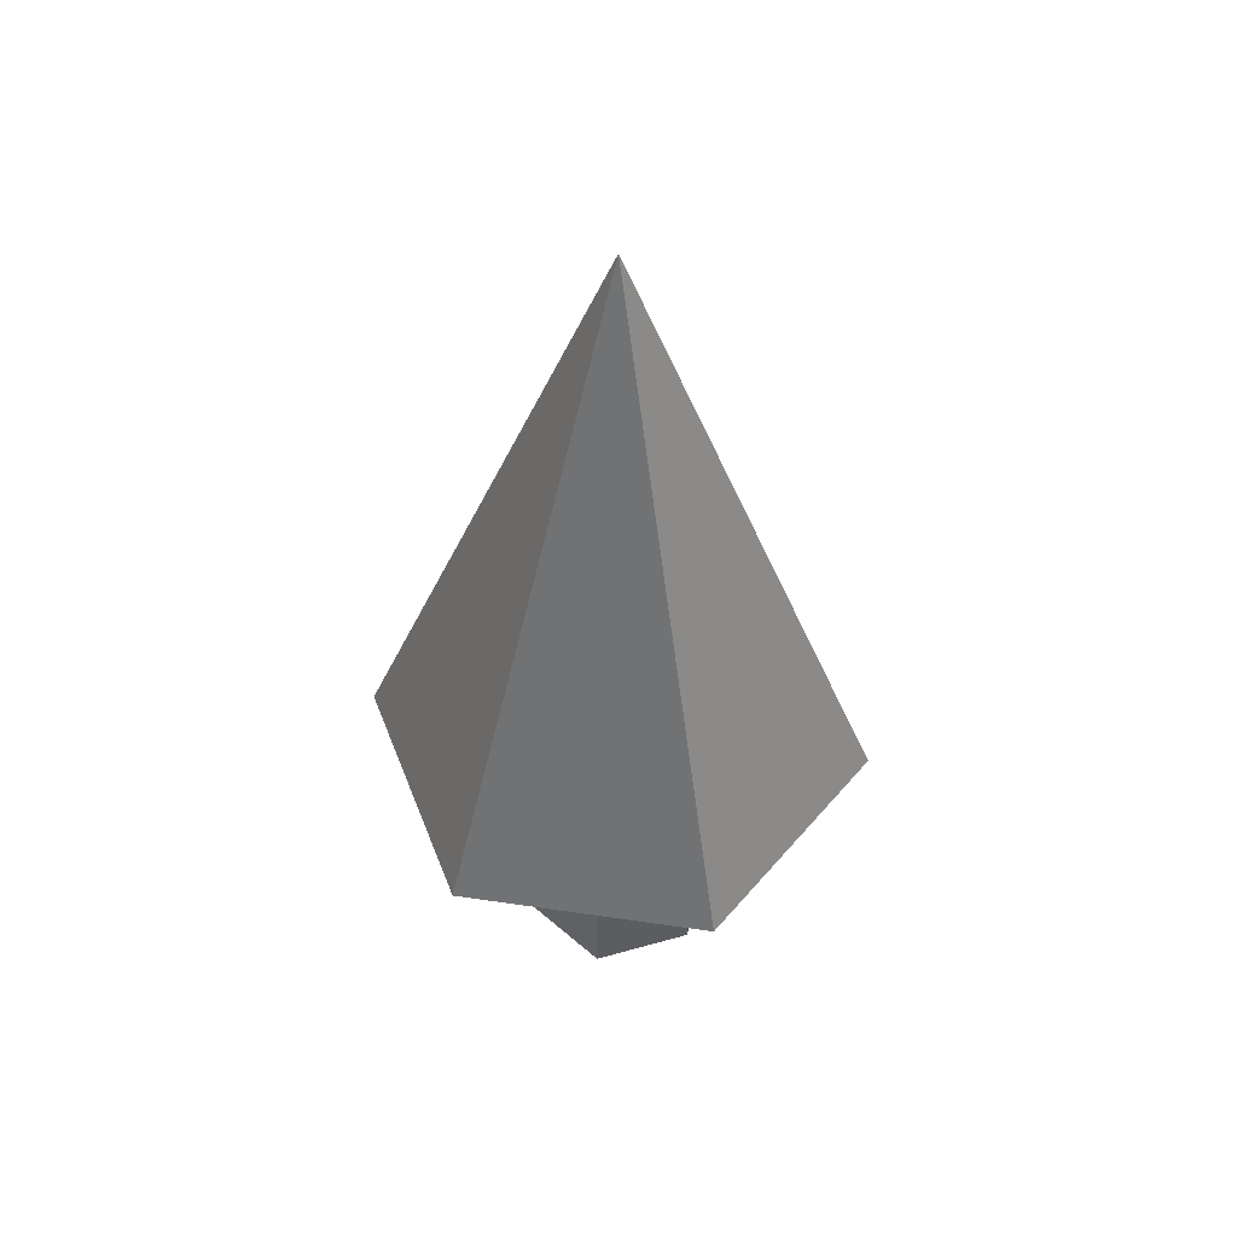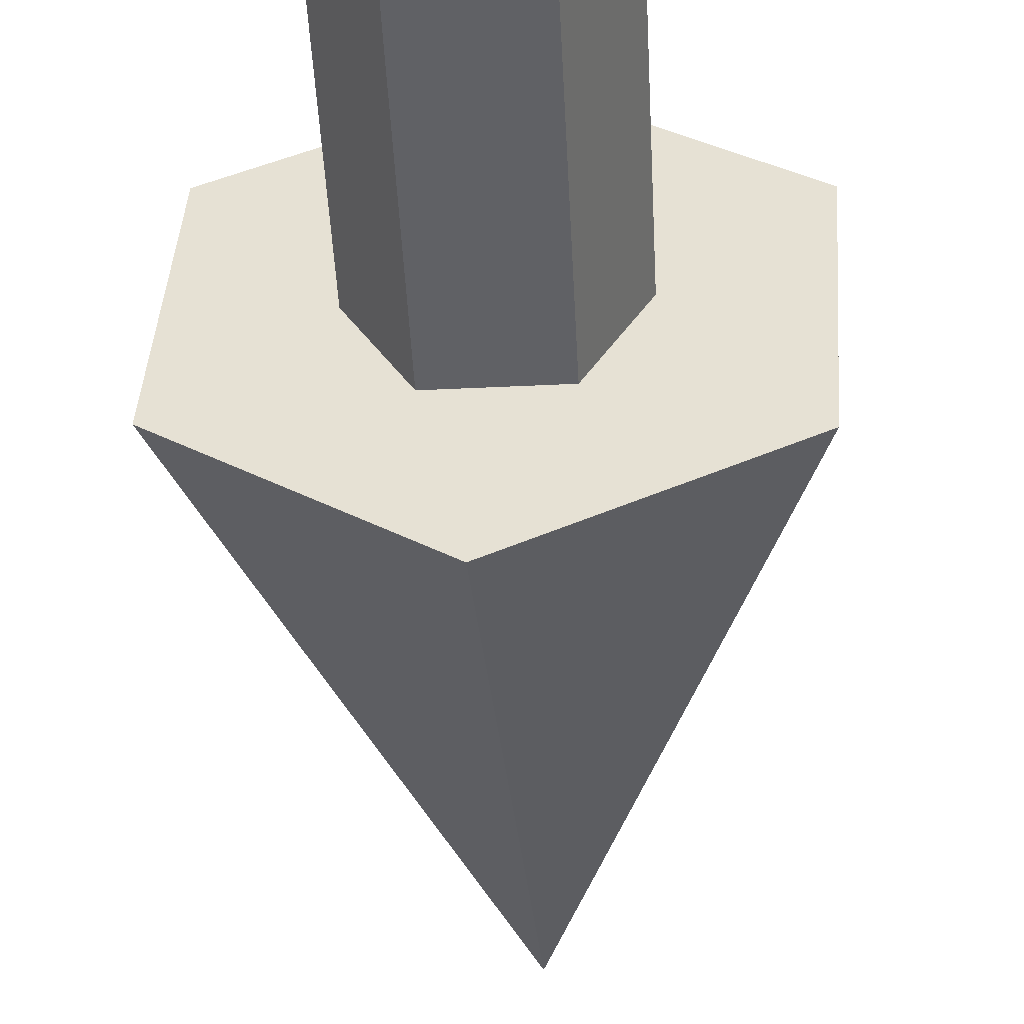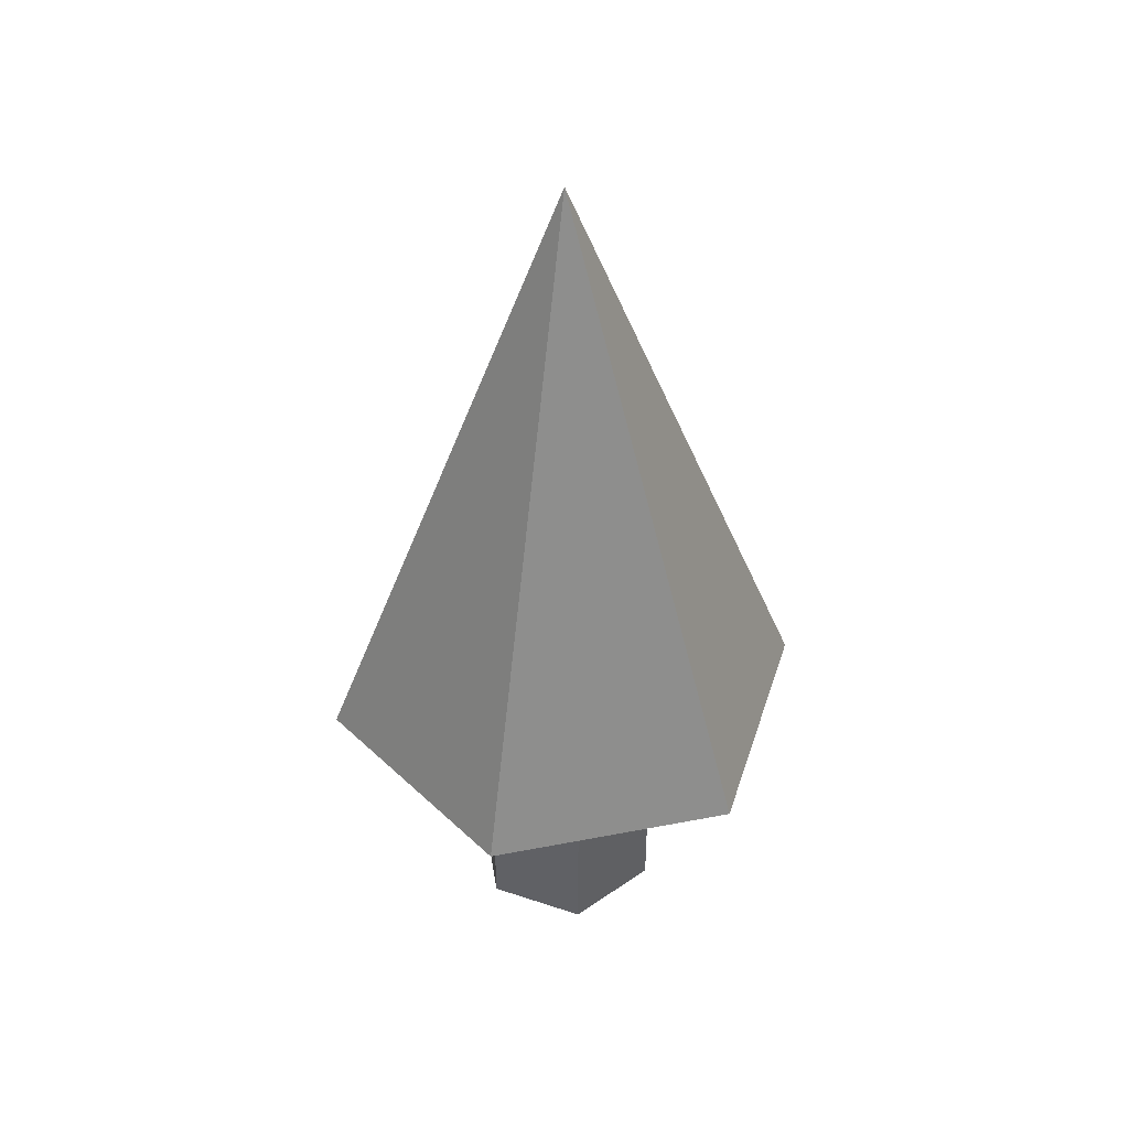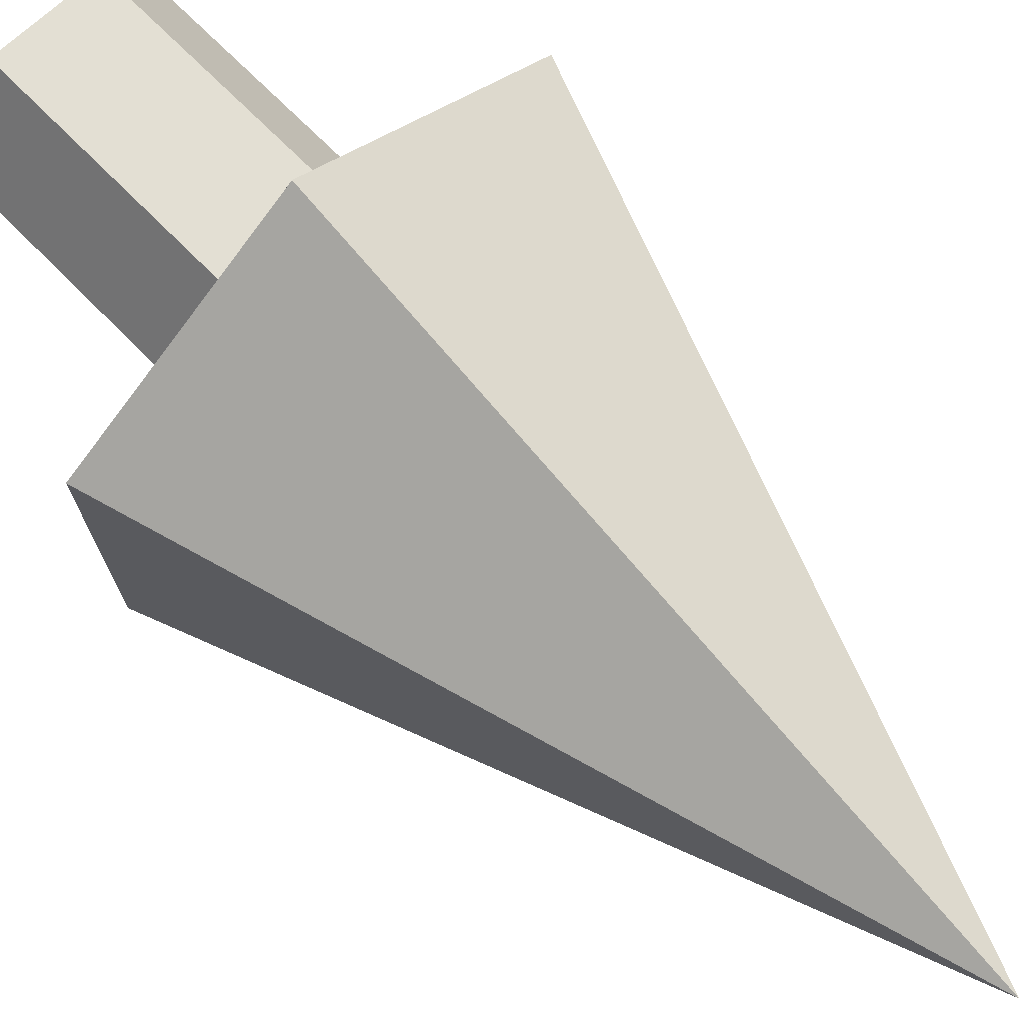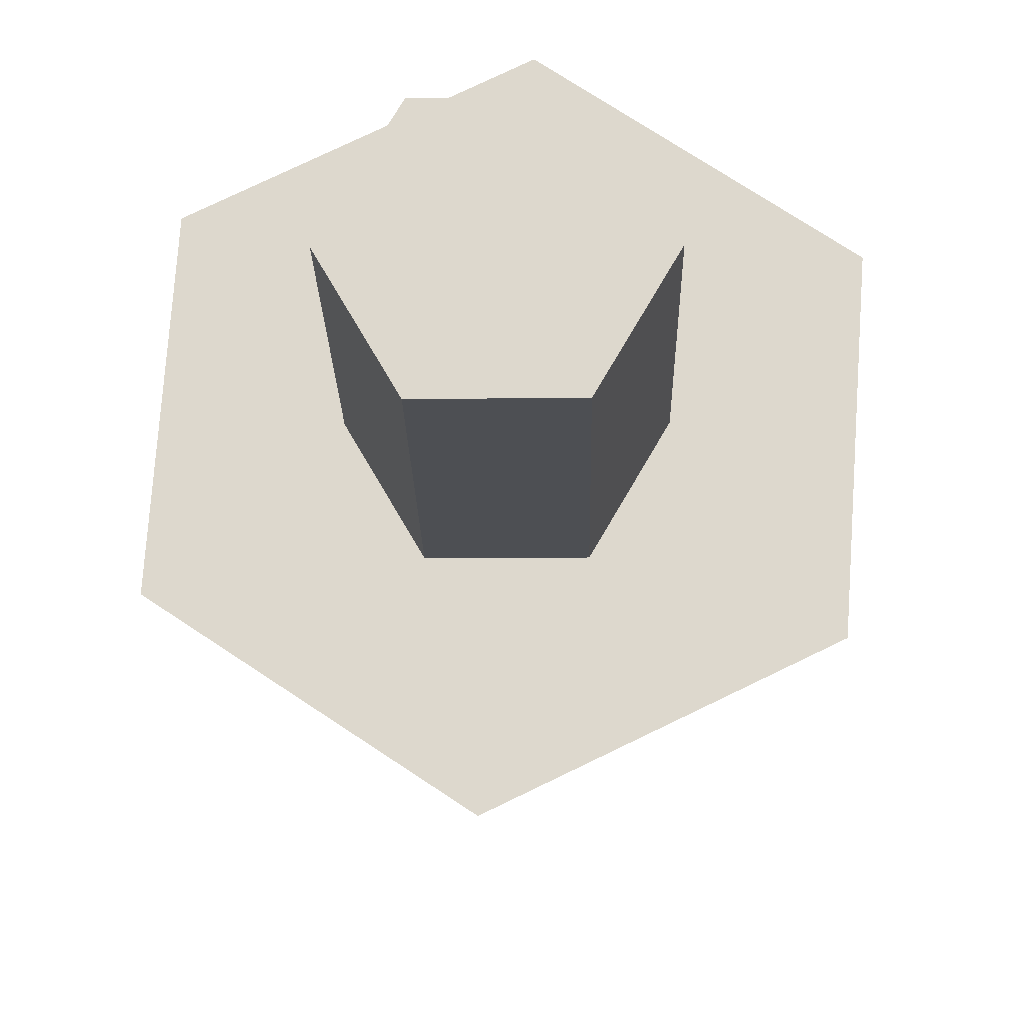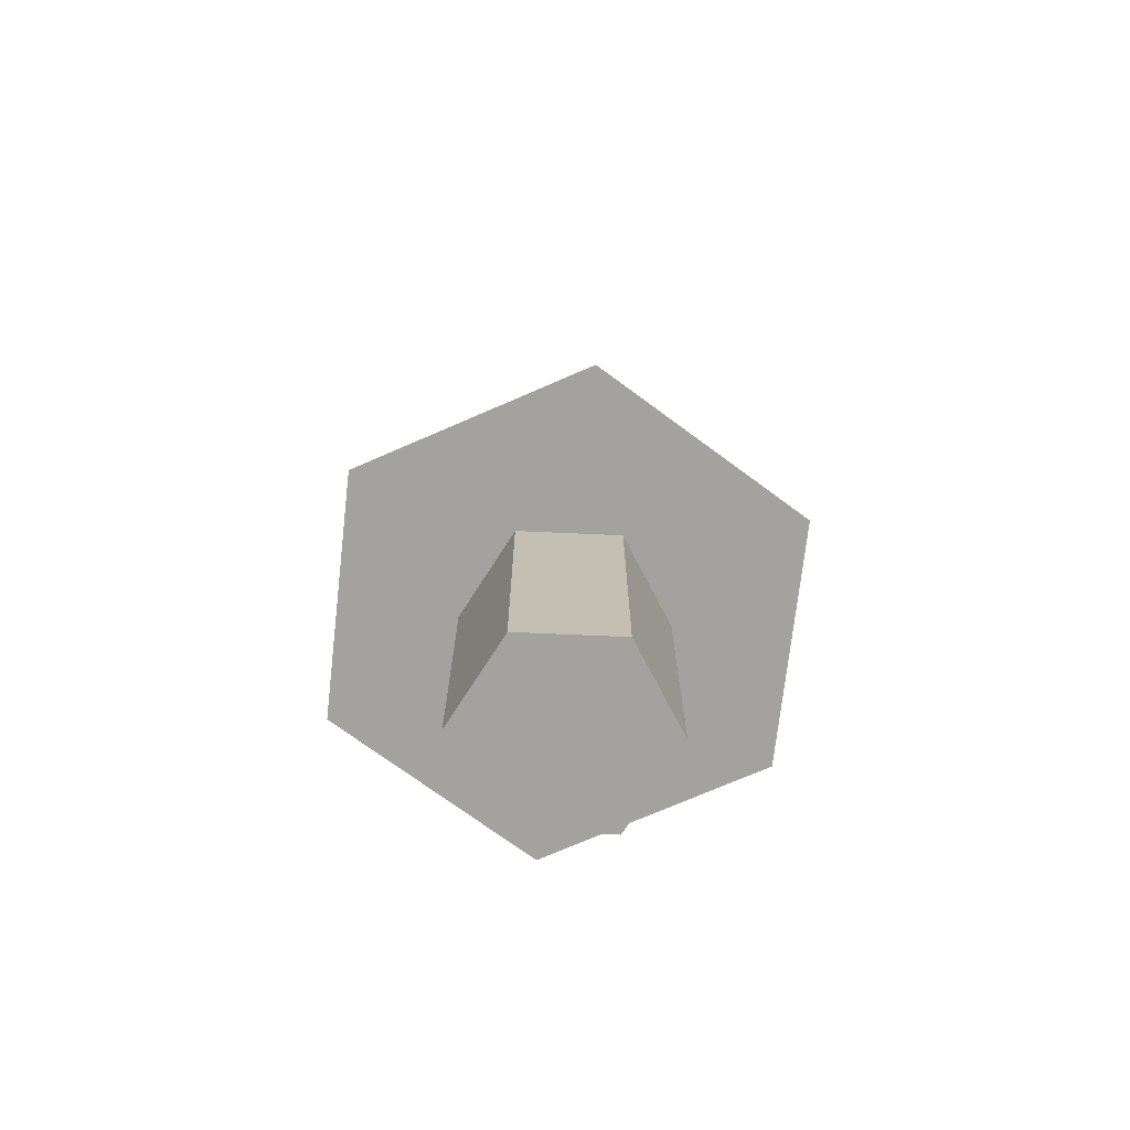
<metadata>
{"format":"obj","ext":"obj","renderer":"f3d","projection":"perspective","resolution":1024,"background":"white","views":[{"elev":52.0,"azim":-77.0,"up":"+Y"},{"elev":-49.1,"azim":3.0,"up":"+Z"},{"elev":44.5,"azim":81.3,"up":"+Y"},{"elev":66.9,"azim":136.2,"up":"+Z"},{"elev":-18.0,"azim":1.0,"up":"+Z"},{"elev":-72.5,"azim":-2.5,"up":"+Y"}]}
</metadata>
<code>
g default
v -0.1367 2.261 -1.967
v -1.772 2.261 -0.8652
v -1.635 2.261 1.102
v 0.1367 2.261 1.967
v 1.772 2.261 0.8652
v 1.635 2.261 -1.102
v 2e-06 7.336 -5e-06
v 0.399 0 -0.6911
v -0.399 0 -0.6911
v -0.798 0 -5e-06
v -0.399 0 0.6911
v 0.399 0 0.6911
v 0.798 0 -5e-06
v 0.399 2.261 -0.6911
v -0.399 2.261 -0.6911
v -0.798 2.261 -5e-06
v -0.399 2.261 0.6911
v 0.399 2.261 0.6911
v 0.798 2.261 -5e-06
v 2e-06 0 -5e-06
v 2e-06 2.261 -5e-06
g polySurface4717
f 1 6 5 4 3 2
f 1 2 7
f 2 3 7
f 3 4 7
f 4 5 7
f 5 6 7
f 6 1 7
f 8 9 15 14
f 9 10 16 15
f 10 11 17 16
f 11 12 18 17
f 12 13 19 18
f 13 8 14 19
f 9 8 20
f 10 9 20
f 11 10 20
f 12 11 20
f 13 12 20
f 8 13 20
f 14 15 21
f 15 16 21
f 16 17 21
f 17 18 21
f 18 19 21
f 19 14 21

</code>
